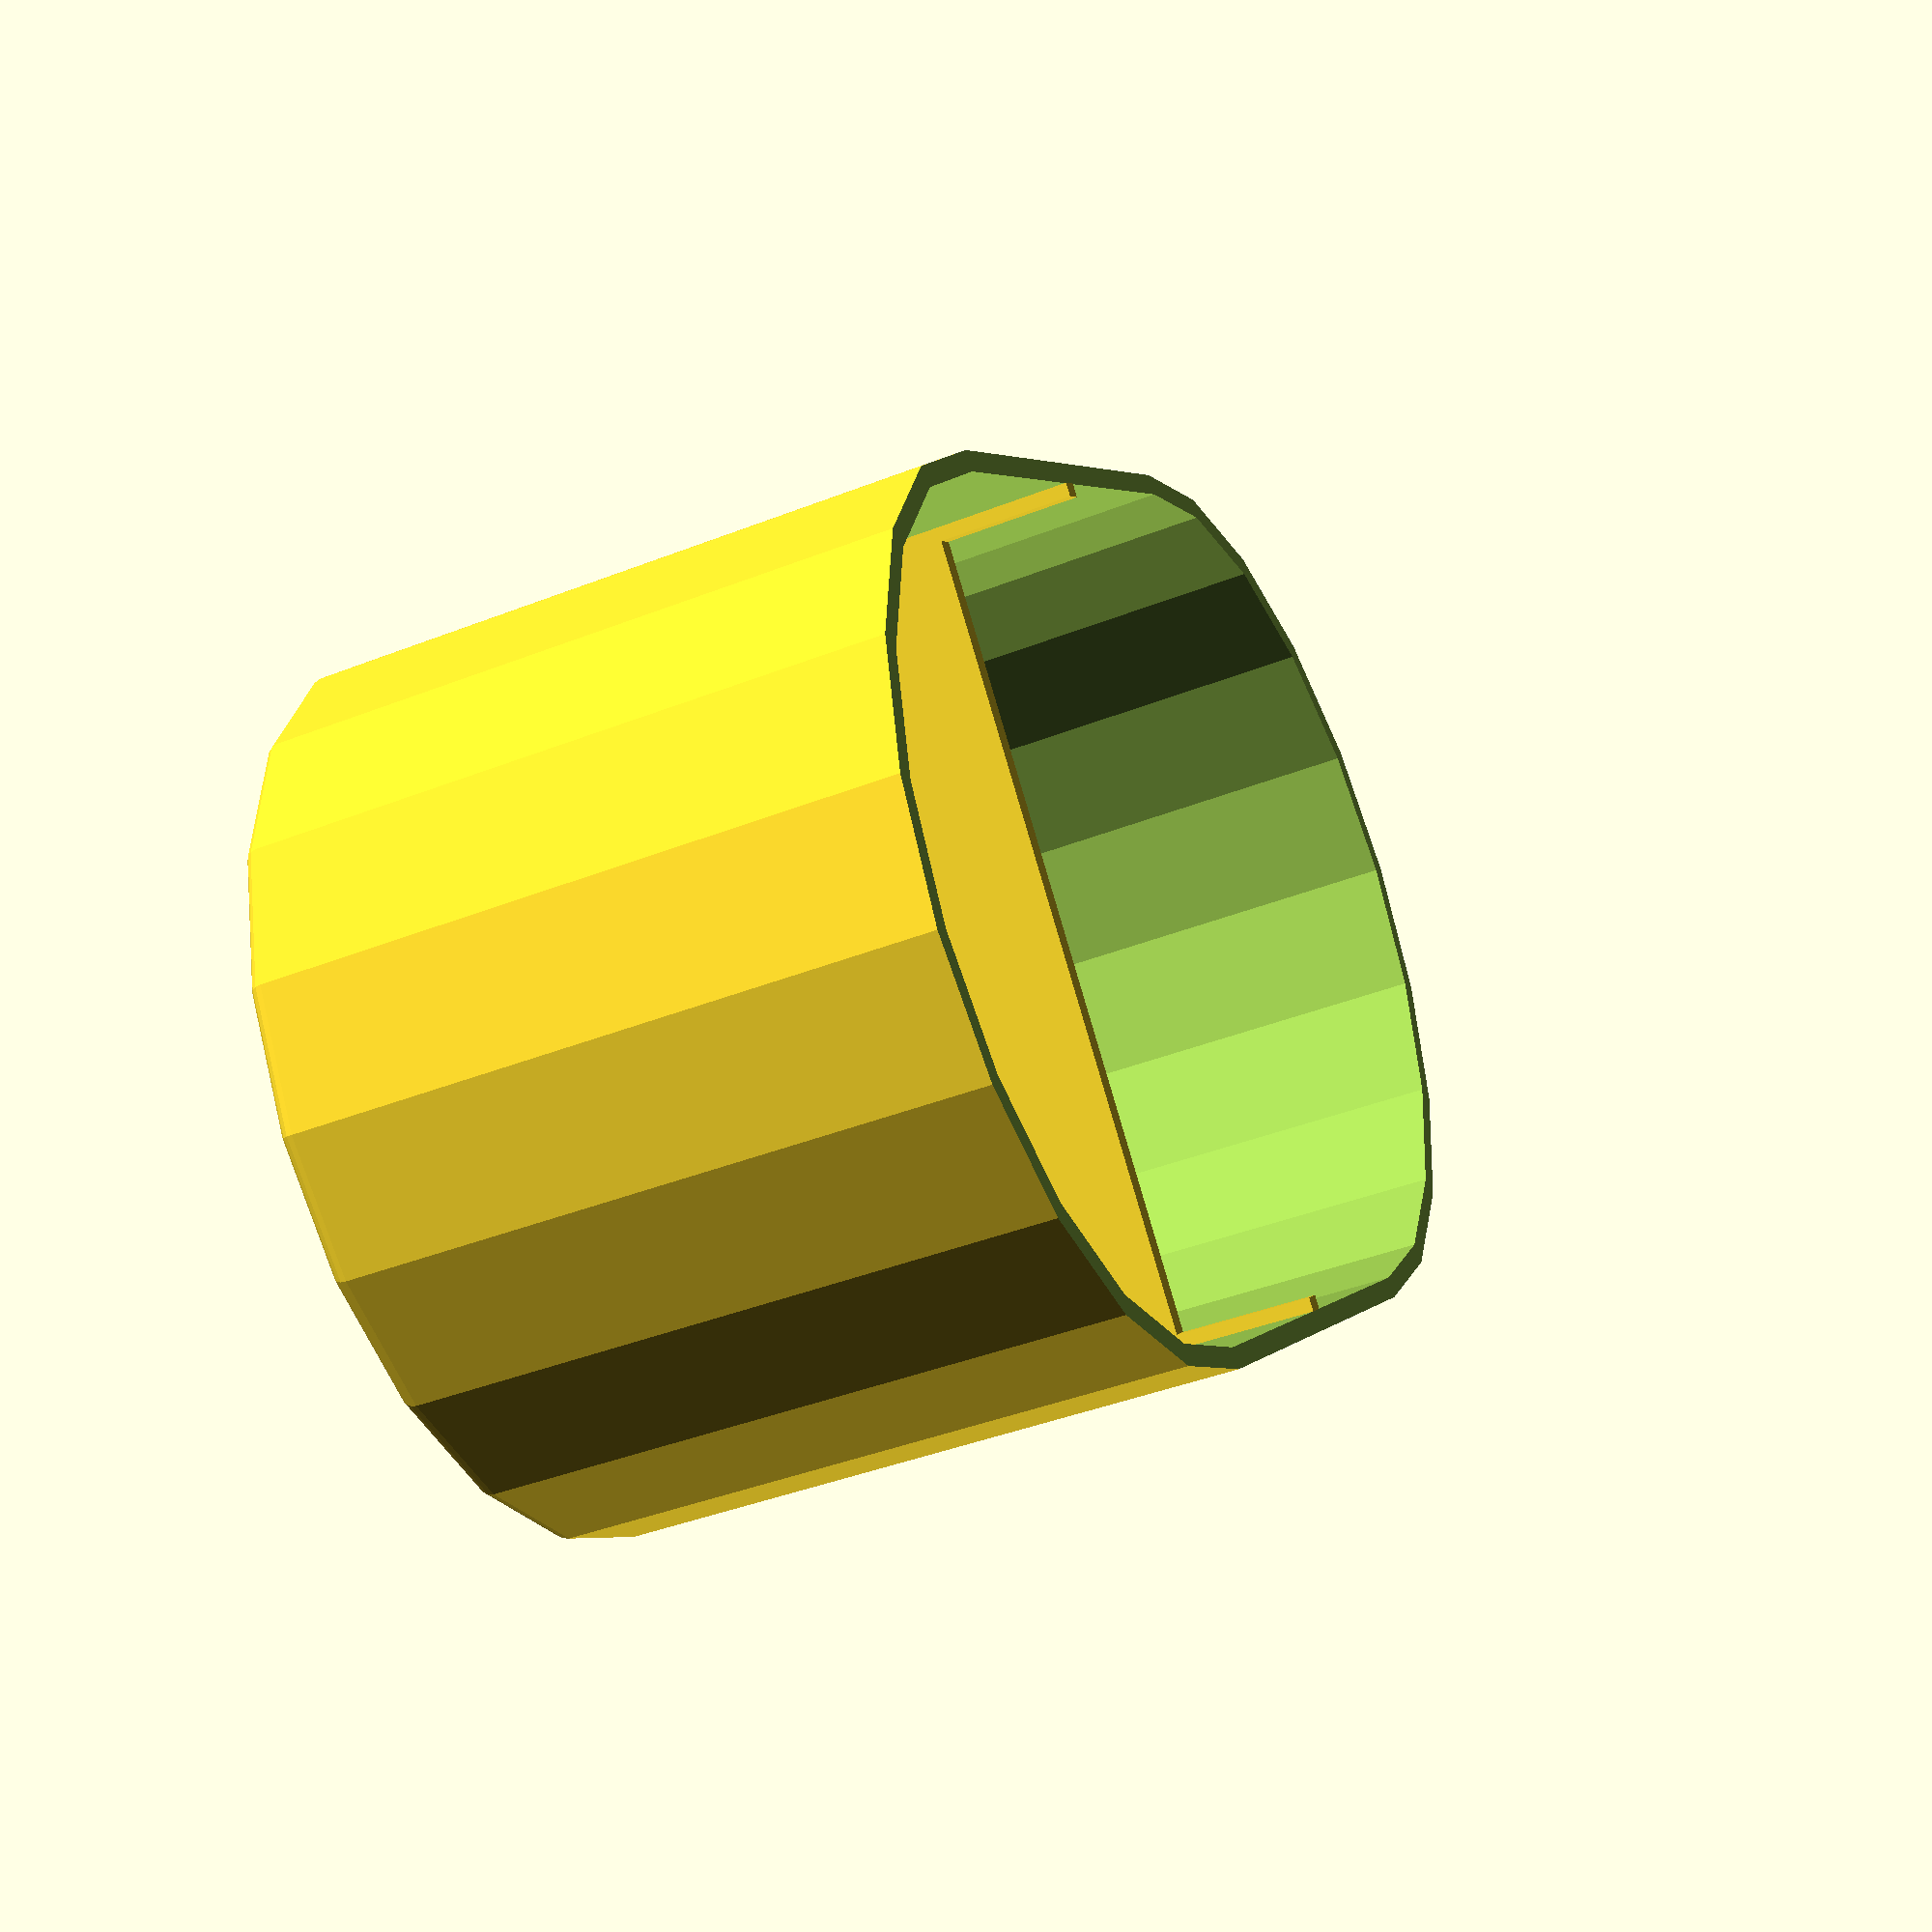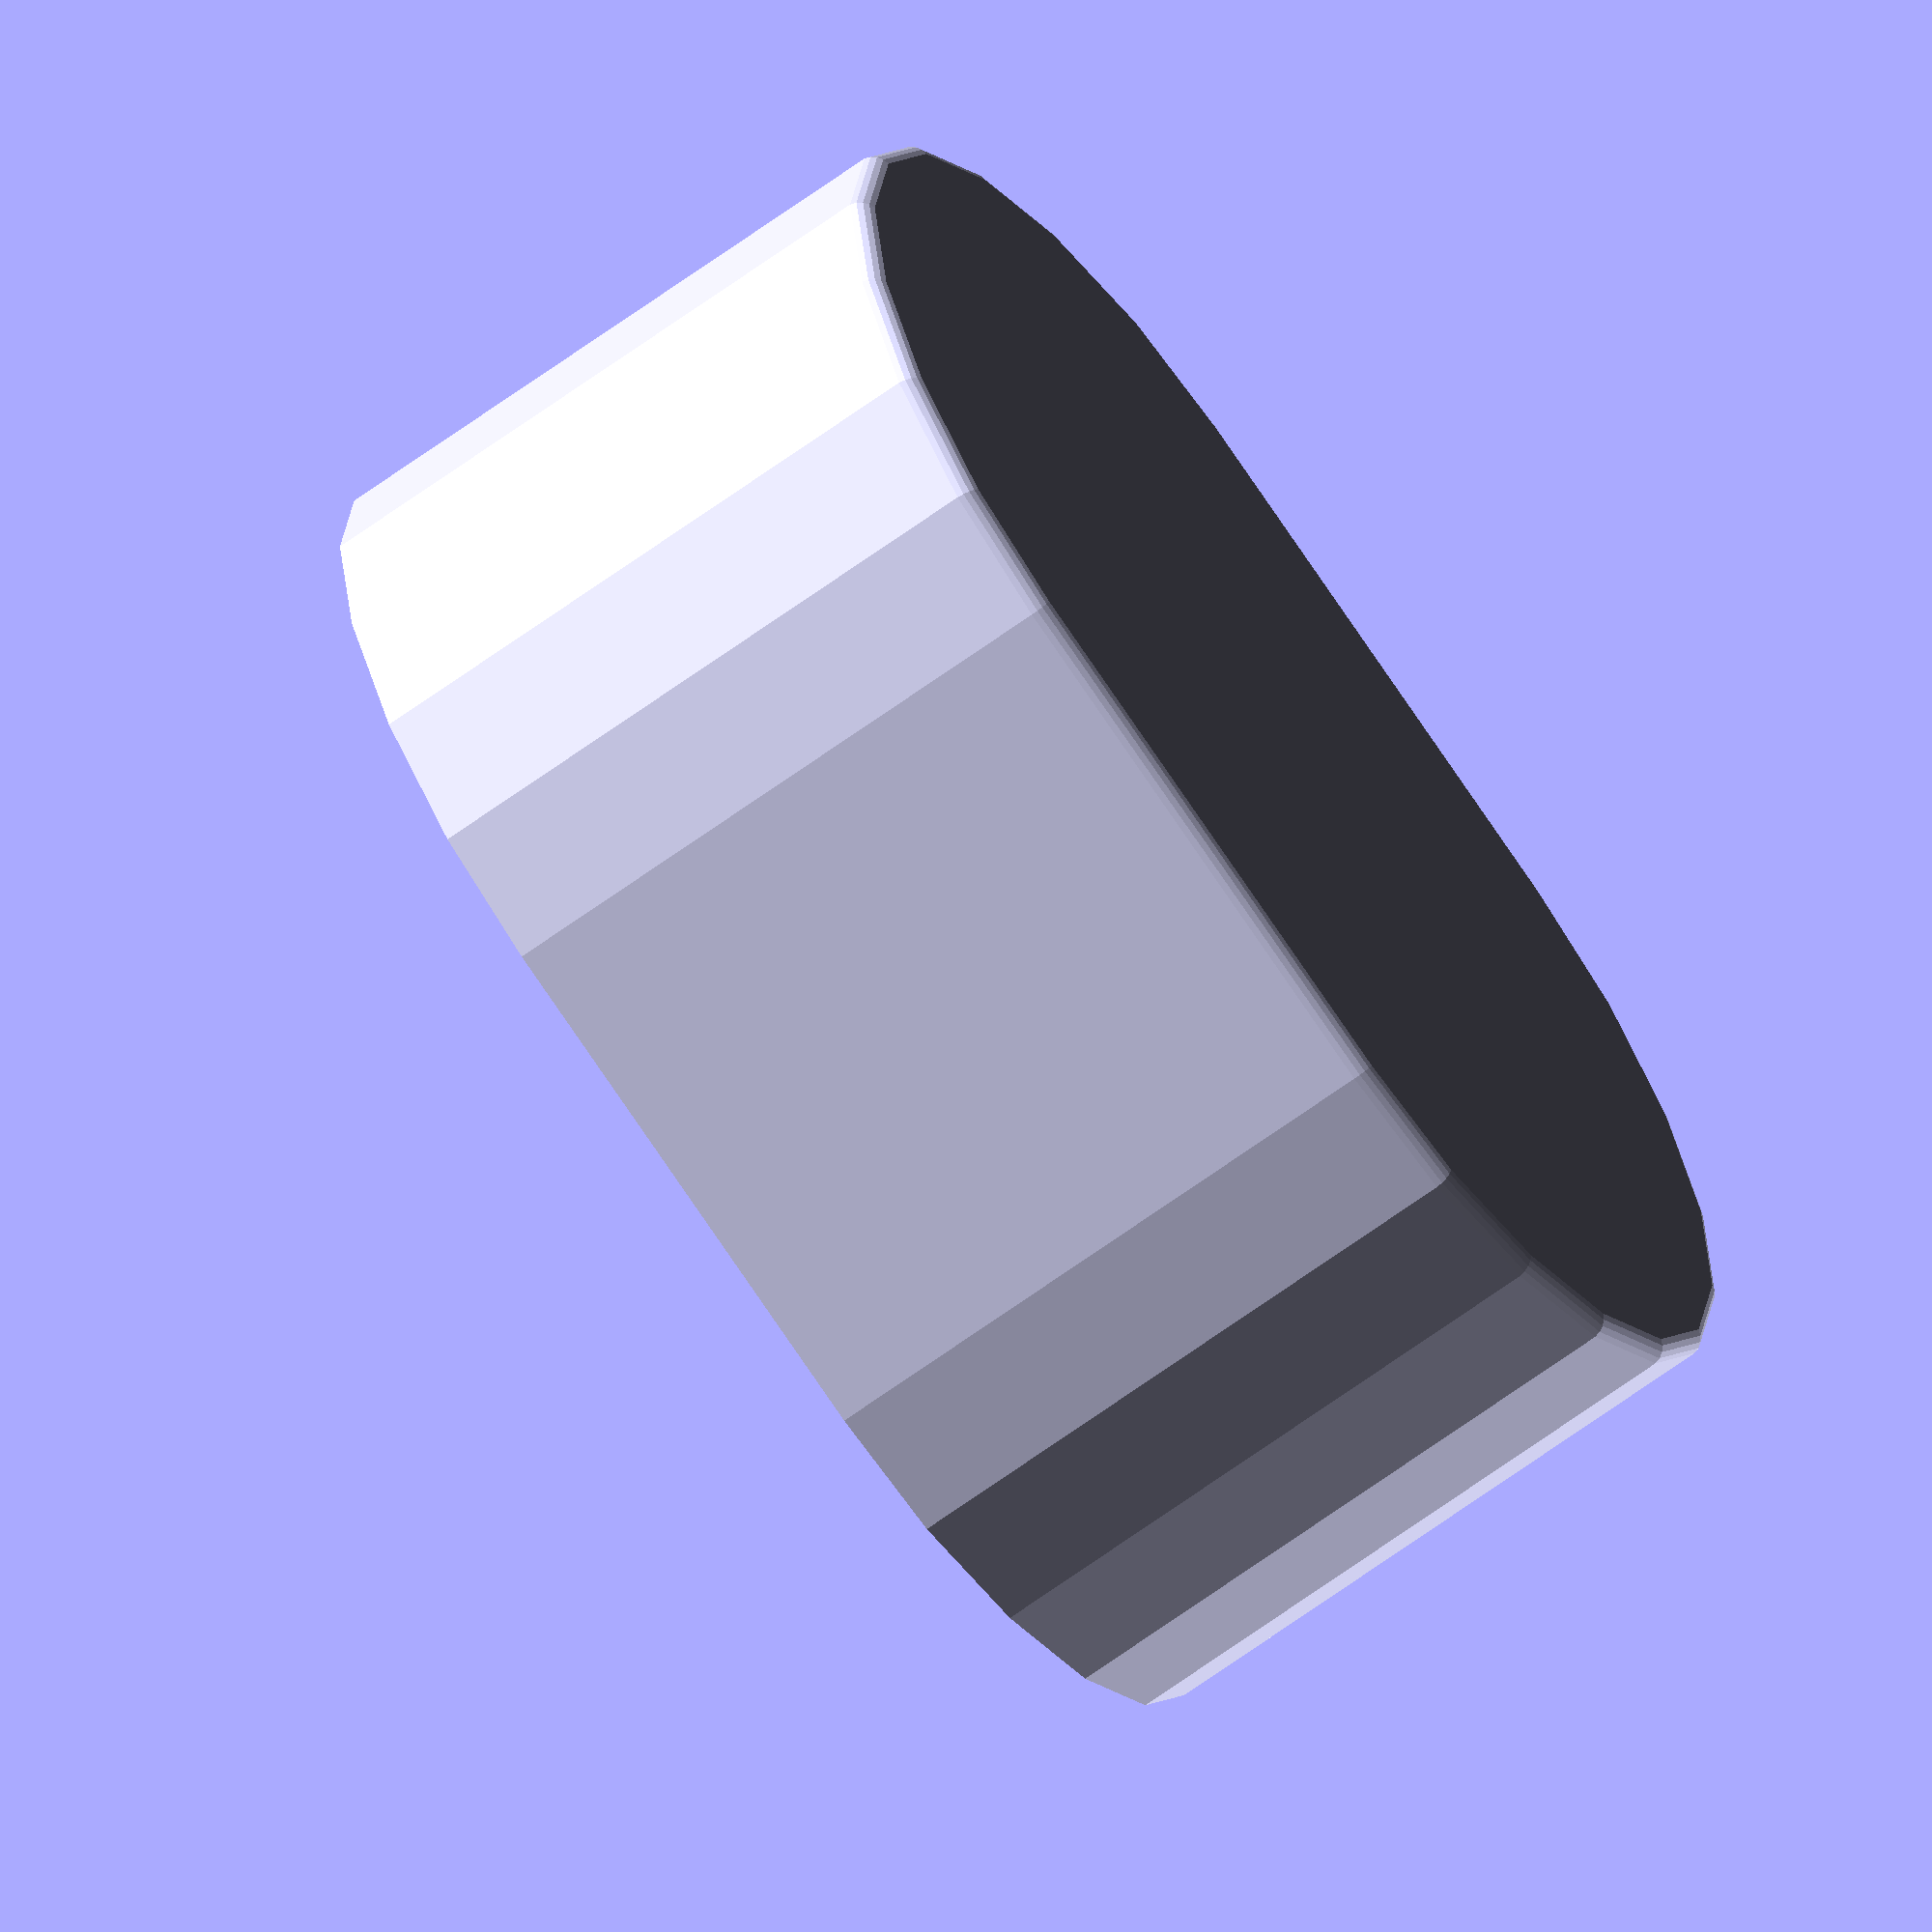
<openscad>
$fn = $preview ? 20 : 80;
scale(v = 1.7279454450345322) {
	union() {
		difference() {
			difference() {
				minkowski() {
					hull() {
						translate(v = [-20.0, 0, 0]) {
							cylinder(h = 55, r1 = 30.0, r2 = 30.0);
						}
						translate(v = [20.0, 0, 0]) {
							cylinder(h = 55, r1 = 30.0, r2 = 30.0);
						}
					}
					sphere(r = 1.5);
				}
				hull() {
					translate(v = [-20.0, 0, 0]) {
						cylinder(h = 55, r1 = 30.0, r2 = 30.0);
					}
					translate(v = [20.0, 0, 0]) {
						cylinder(h = 55, r1 = 30.0, r2 = 30.0);
					}
				}
			}
			translate(v = [0, 0, 44.9]) {
				cylinder(h = 100, r1 = 100, r2 = 100);
			}
			translate(v = [0, 0, 17.5]) {
				cube(center = true, size = [1.5, 60, 35]);
			}
			translate(v = [0, 29.5, 22.5]) {
				cube(center = true, size = [1.5, 1, 45]);
			}
			translate(v = [0, -29.5, 22.5]) {
				cube(center = true, size = [1.5, 1, 45]);
			}
		}
		translate(v = [0, 0, 17.5]) {
			cube(center = true, size = [1.5, 60, 35]);
		}
		translate(v = [0, 29.5, 22.5]) {
			cube(center = true, size = [1.5, 1, 45]);
		}
		translate(v = [0, -29.5, 22.5]) {
			cube(center = true, size = [1.5, 1, 45]);
		}
	}
}

</openscad>
<views>
elev=219.9 azim=319.9 roll=243.9 proj=p view=solid
elev=62.8 azim=341.2 roll=127.0 proj=o view=solid
</views>
